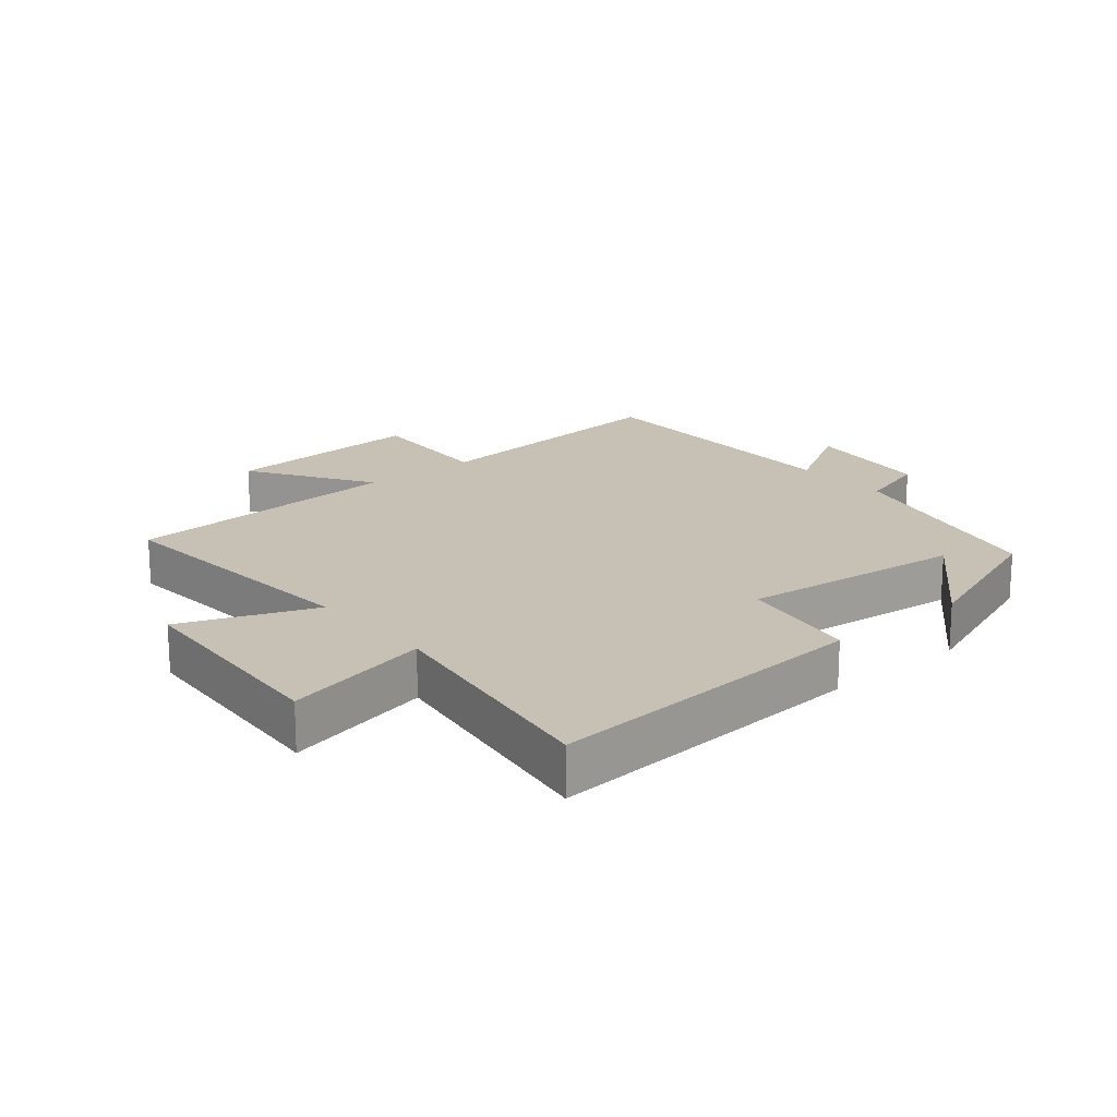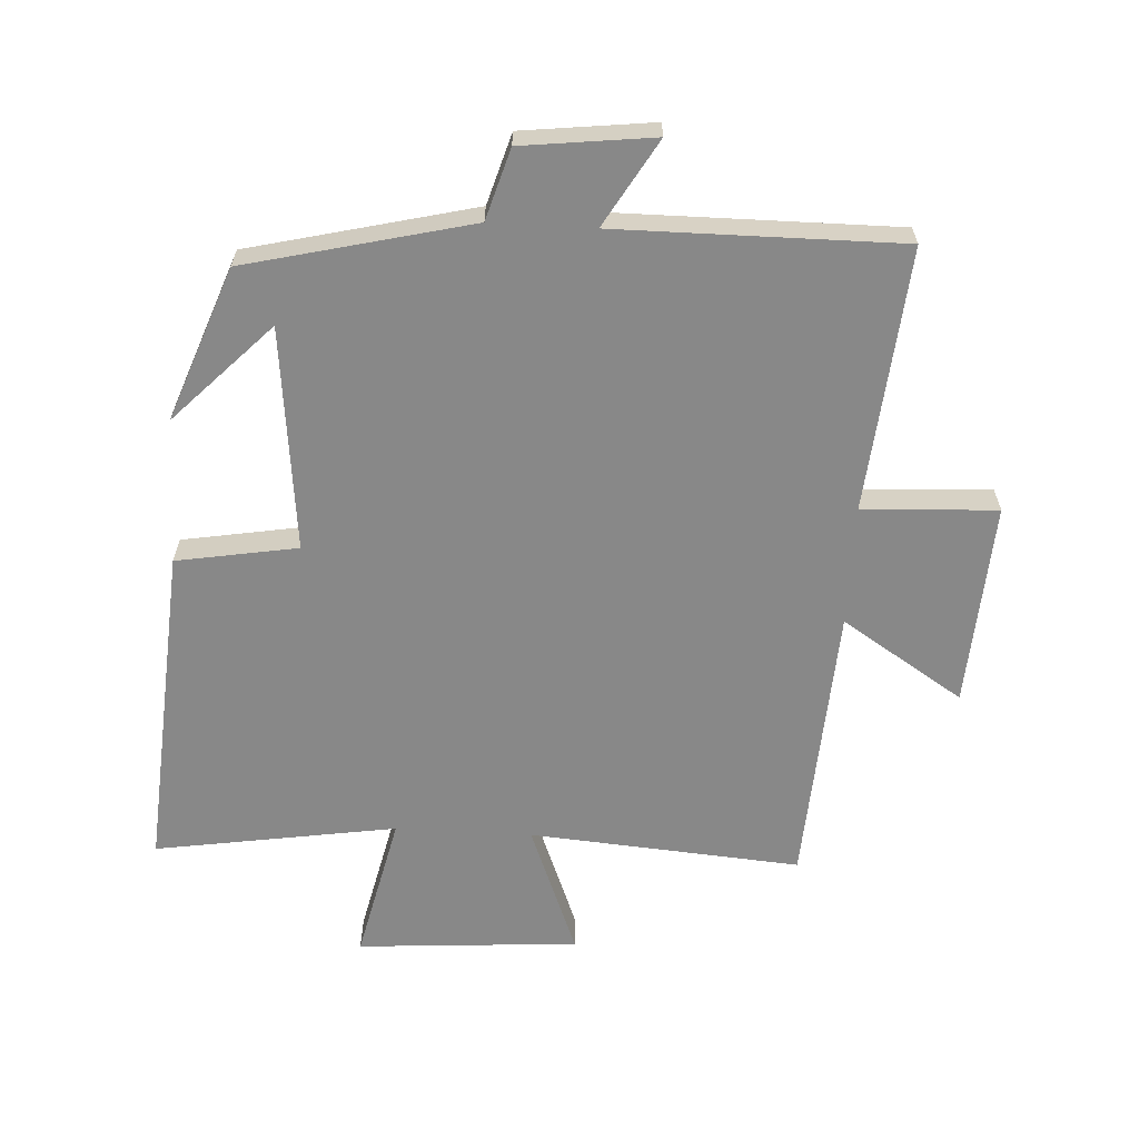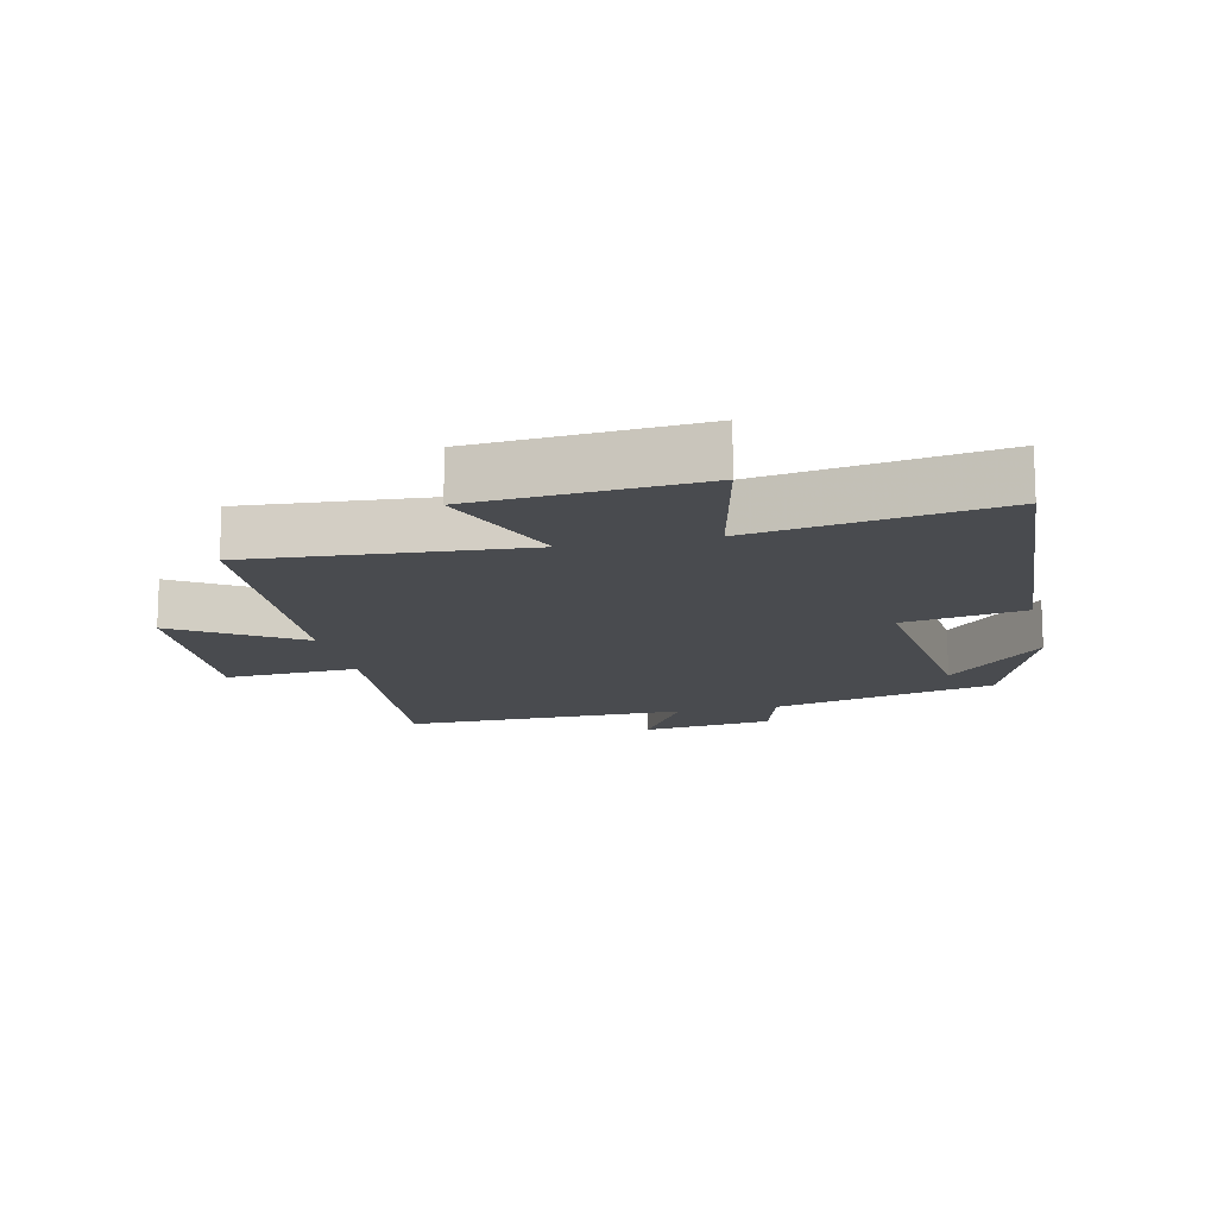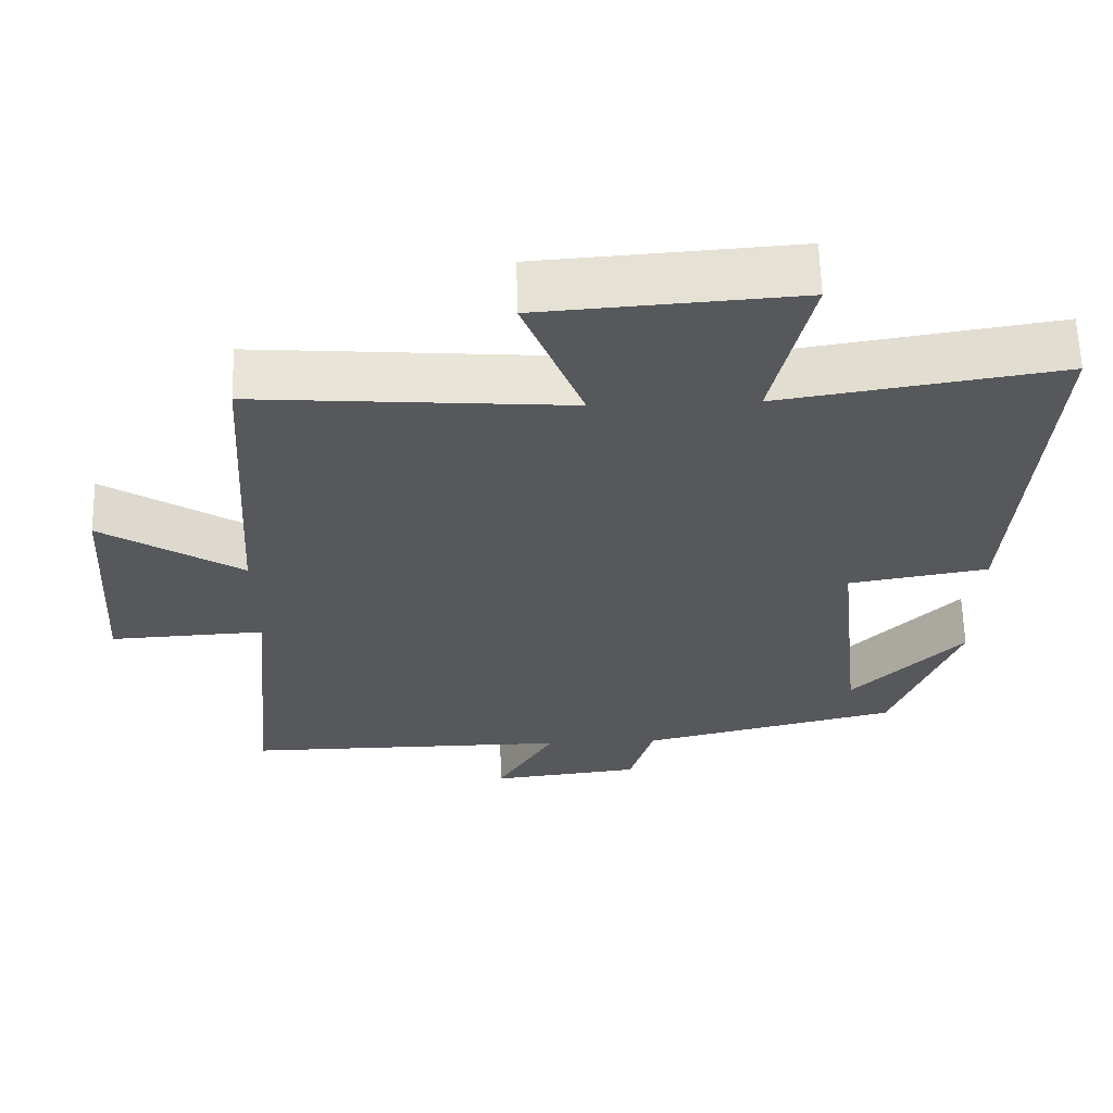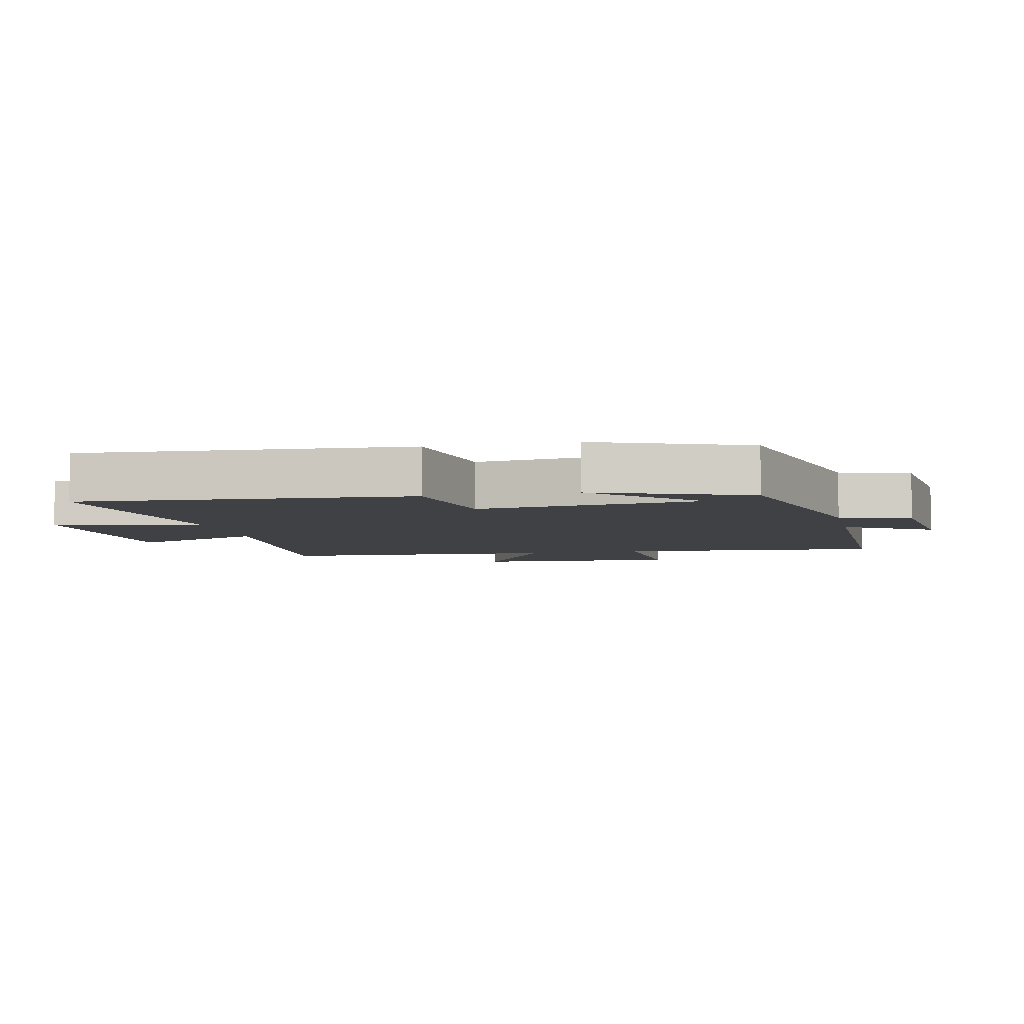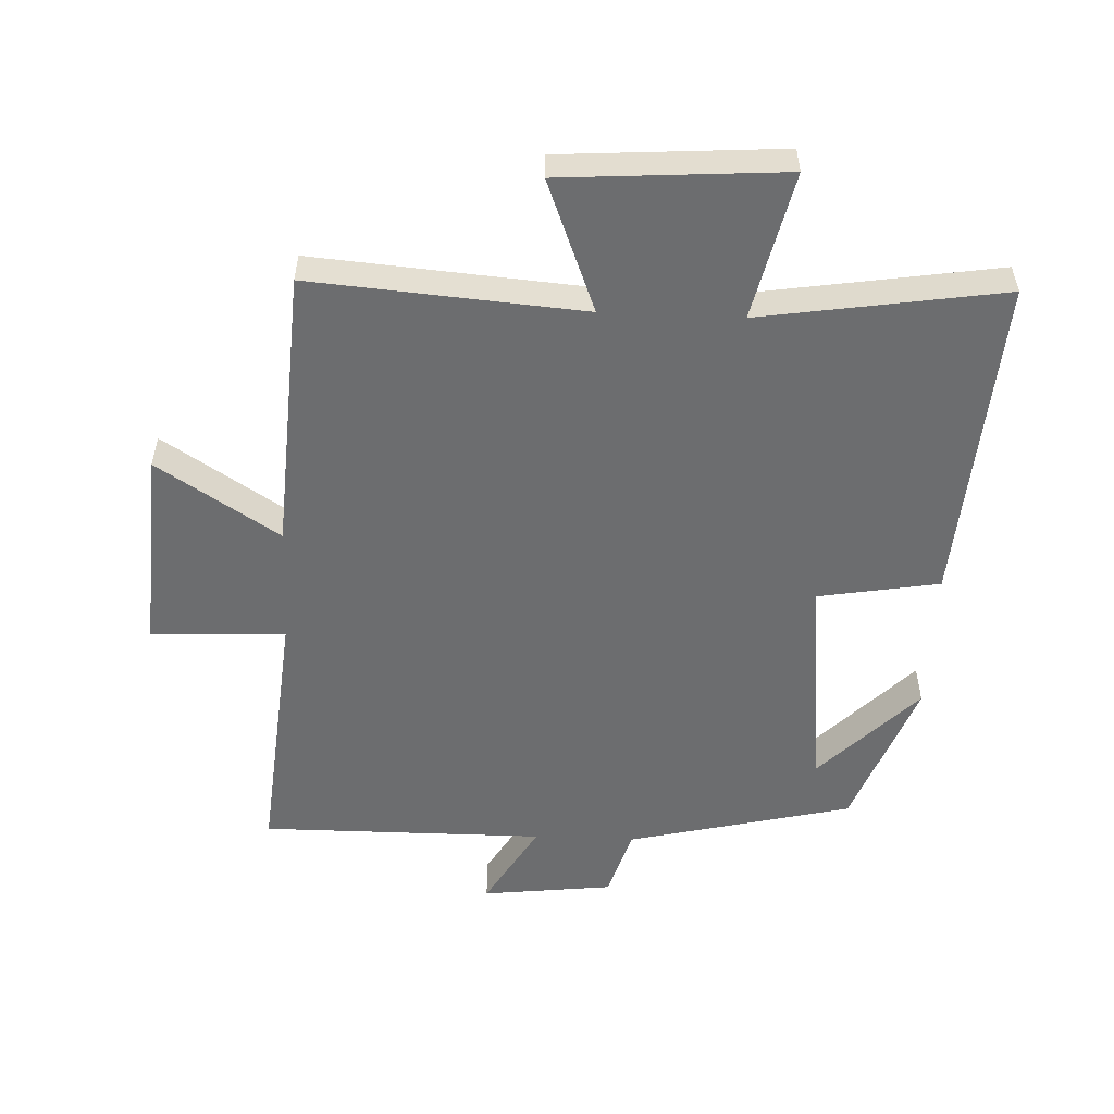
<metadata>
{"format":"obj","ext":"obj","renderer":"f3d","projection":"perspective","resolution":1024,"background":"white","views":[{"elev":18.5,"azim":50.0,"up":"+Y"},{"elev":-62.8,"azim":176.8,"up":"+Y"},{"elev":-14.1,"azim":12.9,"up":"+Y"},{"elev":62.1,"azim":-1.5,"up":"+Z"},{"elev":-5.7,"azim":102.4,"up":"+Y"},{"elev":-53.9,"azim":-2.5,"up":"+Y"}]}
</metadata>
<code>
v -0.538 0.07 -0.502
v -0.5 0.07 -0.092
v -0.709 0.07 -0.103
v -0.689 0.07 0.215
v -0.5 0.07 0.094
v -0.473 0.07 0.533
v -0.051 0.07 0.5
v -0.131 0.07 0.705
v 0.213 0.07 0.729
v 0.161 0.07 0.5
v 0.537 0.07 0.559
v 0.5 0.07 0.048
v 0.312 0.07 0.016
v 0.35 0.07 -0.332
v 0.5 0.07 -0.178
v 0.411 0.07 -0.416
v 0.062 0.07 -0.5
v 0.029 0.07 -0.61
v -0.175 0.07 -0.634
v -0.096 0.07 -0.5
v -0.538 0 -0.502
v -0.5 0 -0.092
v -0.709 0 -0.103
v -0.689 0 0.215
v -0.5 0 0.094
v -0.473 0 0.533
v -0.051 0 0.5
v -0.131 0 0.705
v 0.213 0 0.729
v 0.161 0 0.5
v 0.537 0 0.559
v 0.5 0 0.048
v 0.312 0 0.016
v 0.35 0 -0.332
v 0.5 0 -0.178
v 0.411 0 -0.416
v 0.062 0 -0.5
v 0.029 0 -0.61
v -0.175 0 -0.634
v -0.096 0 -0.5
f 17 18 19 20
f 16 17 20
f 16 20 1 2
f 14 15 16
f 14 16 2
f 13 14 2
f 13 2 3
f 12 13 3
f 11 12 3
f 10 11 3
f 7 8 9 10
f 7 10 3
f 5 6 7
f 5 7 3
f 3 4 5
f 40 39 38 37
f 40 37 36
f 22 21 40 36
f 36 35 34
f 22 36 34
f 22 34 33
f 23 22 33
f 23 33 32
f 23 32 31
f 23 31 30
f 30 29 28 27
f 23 30 27
f 27 26 25
f 23 27 25
f 25 24 23
f 1 21 22 2
f 2 22 23 3
f 3 23 24 4
f 4 24 25 5
f 5 25 26 6
f 6 26 27 7
f 7 27 28 8
f 8 28 29 9
f 9 29 30 10
f 10 30 31 11
f 11 31 32 12
f 12 32 33 13
f 13 33 34 14
f 14 34 35 15
f 15 35 36 16
f 16 36 37 17
f 17 37 38 18
f 18 38 39 19
f 19 39 40 20
f 20 40 21 1

</code>
